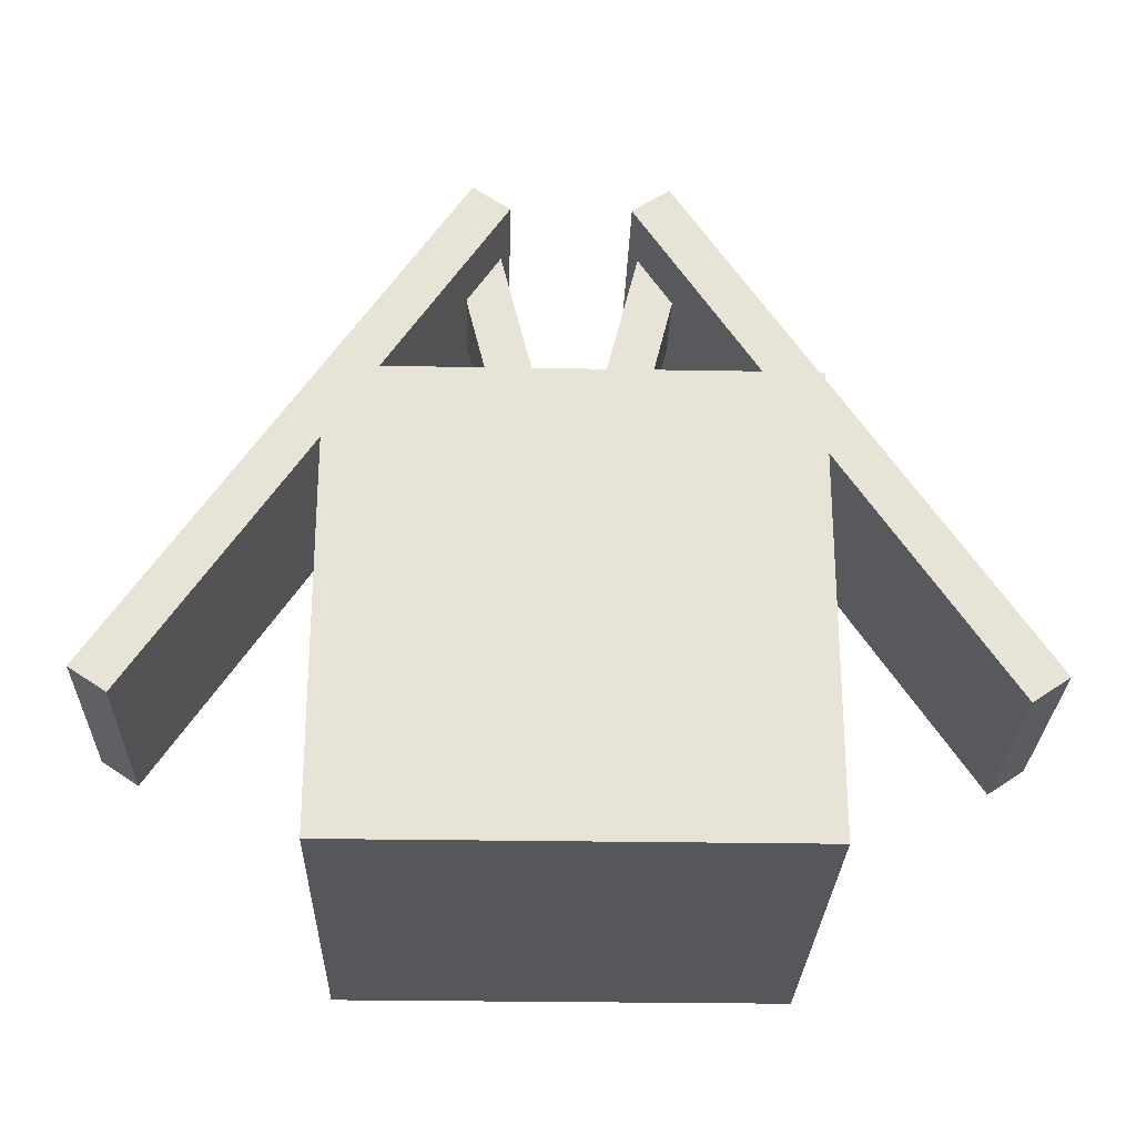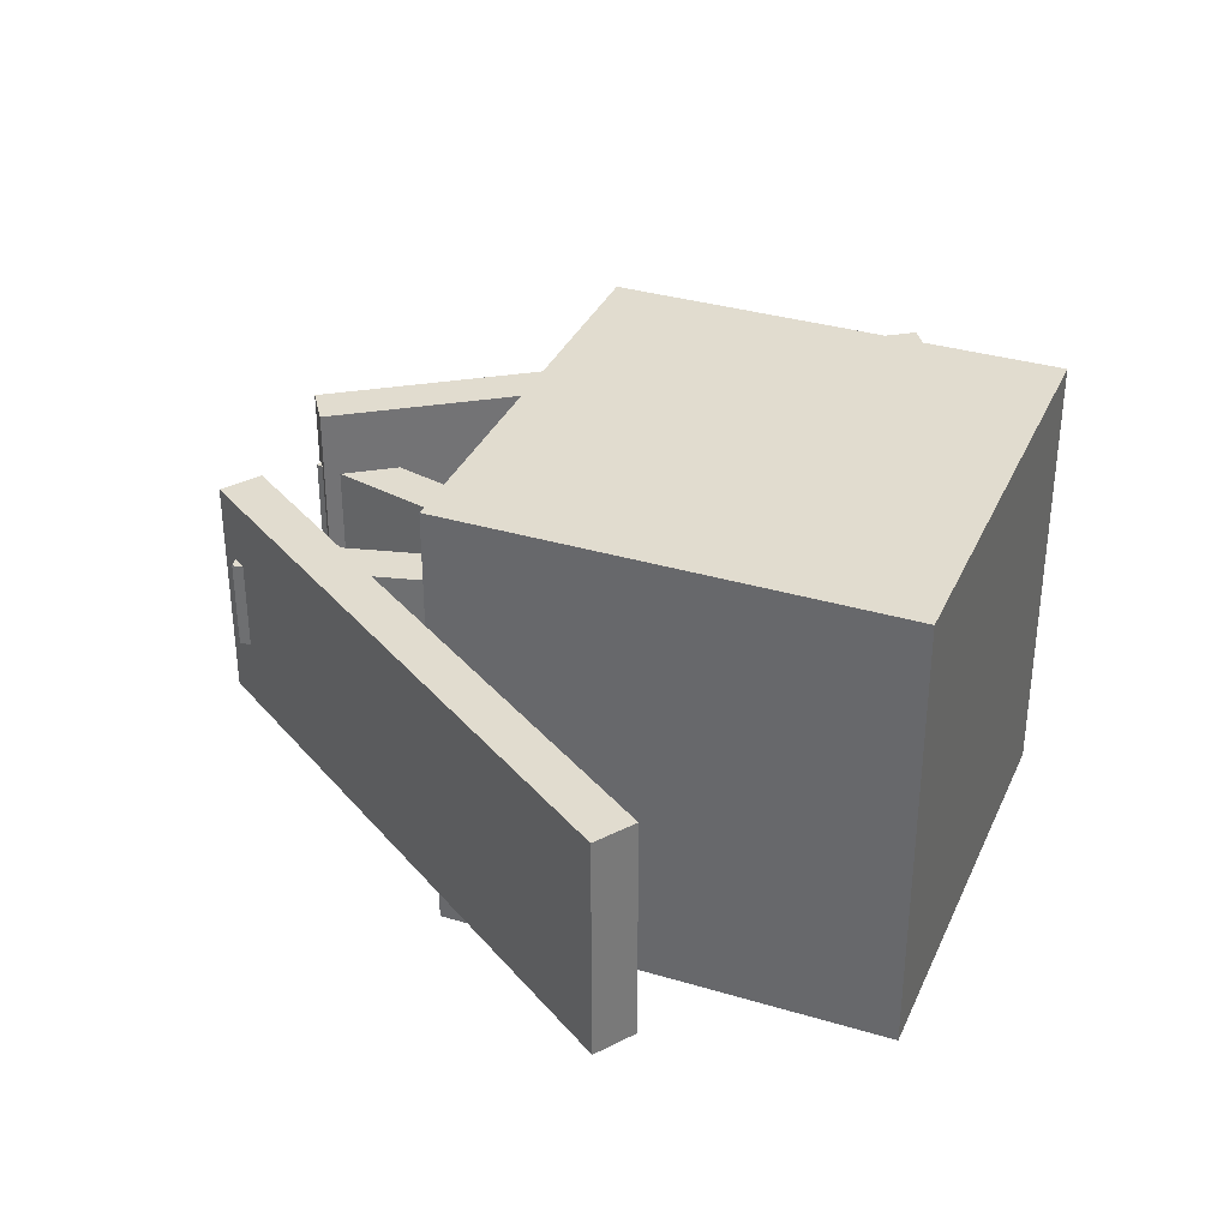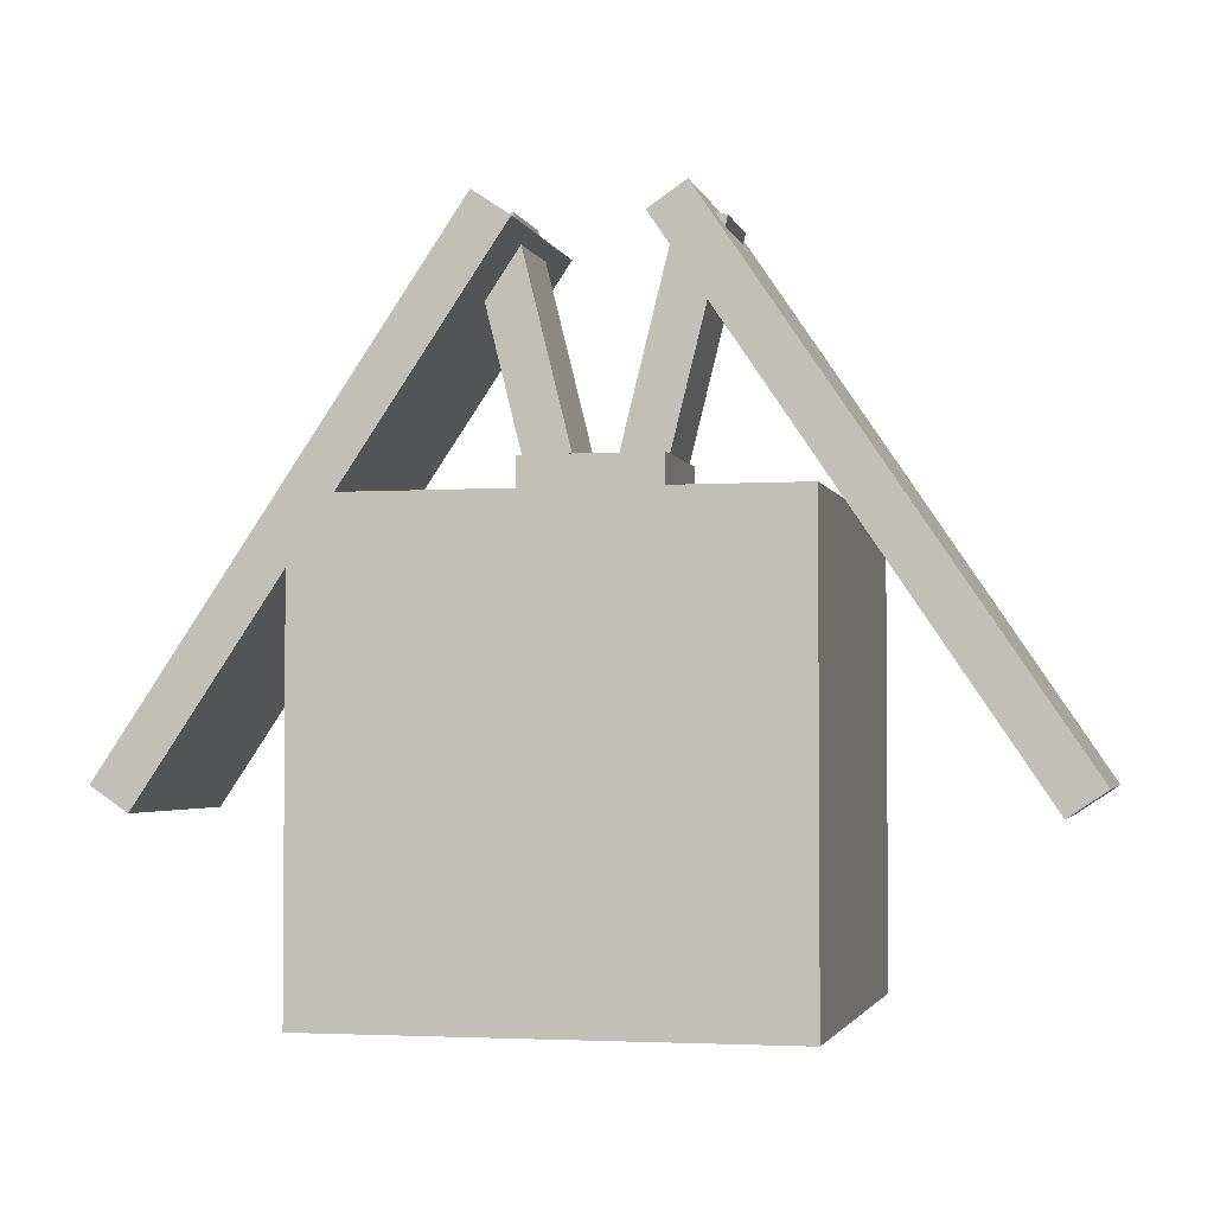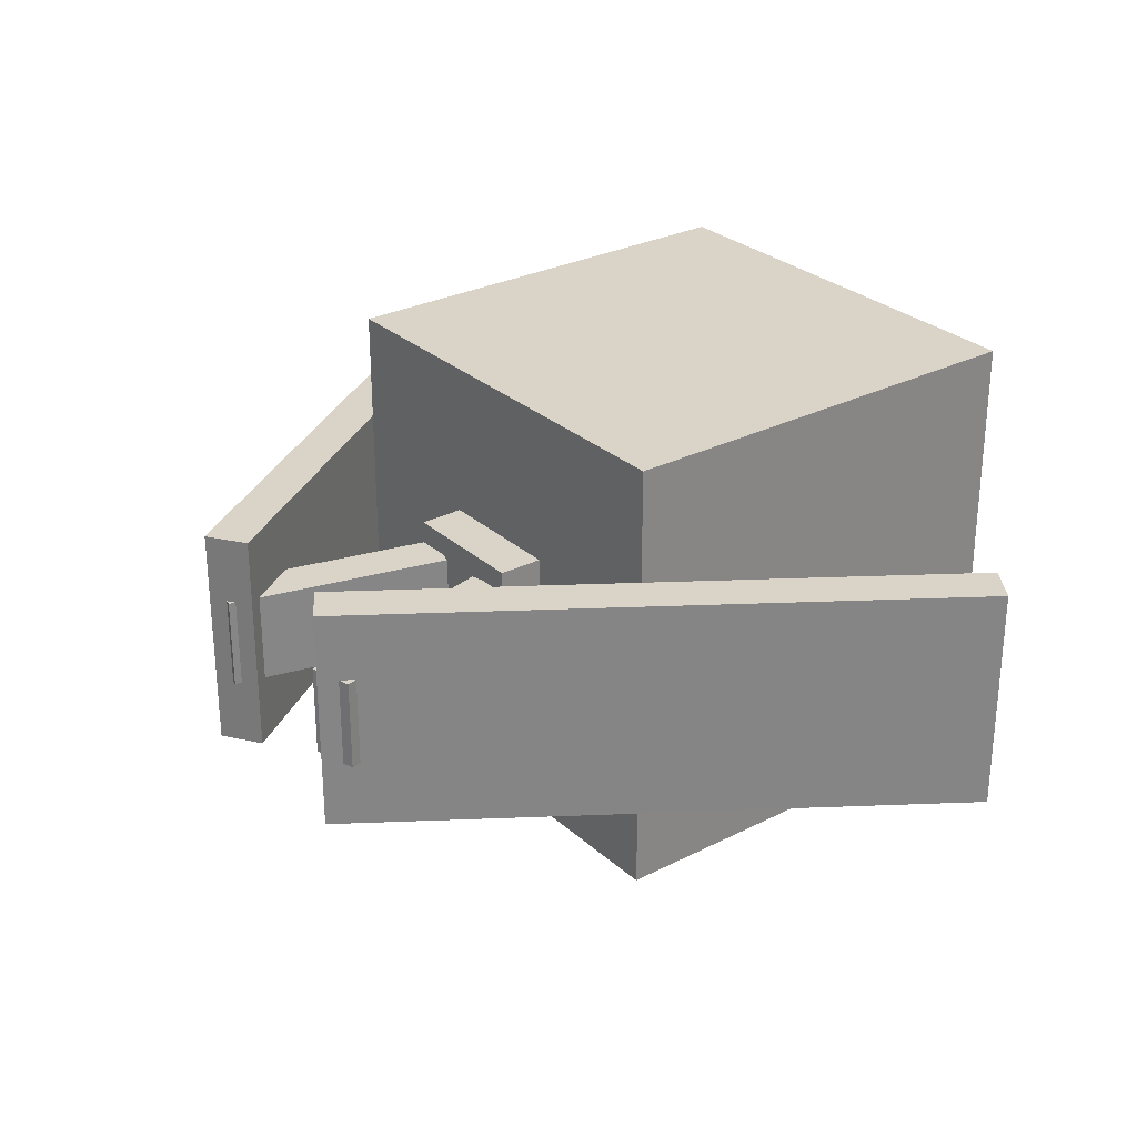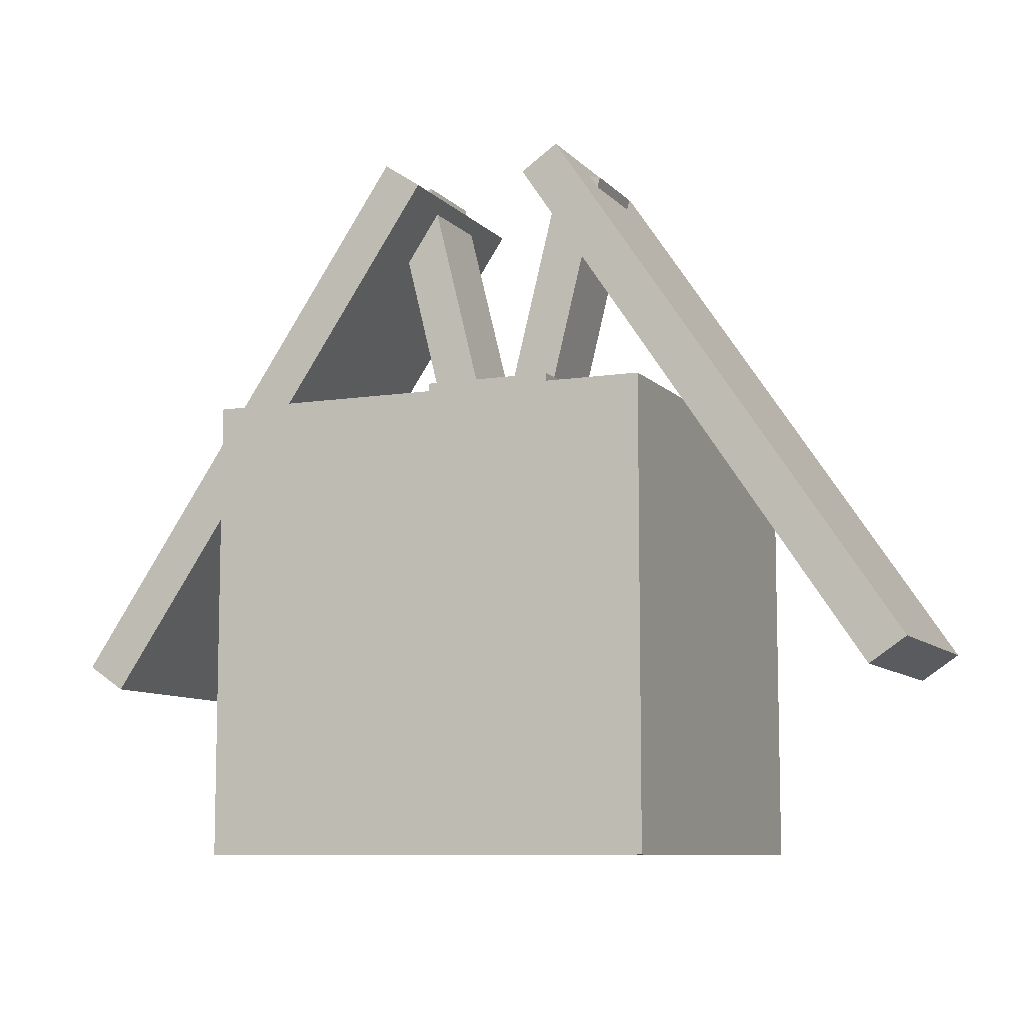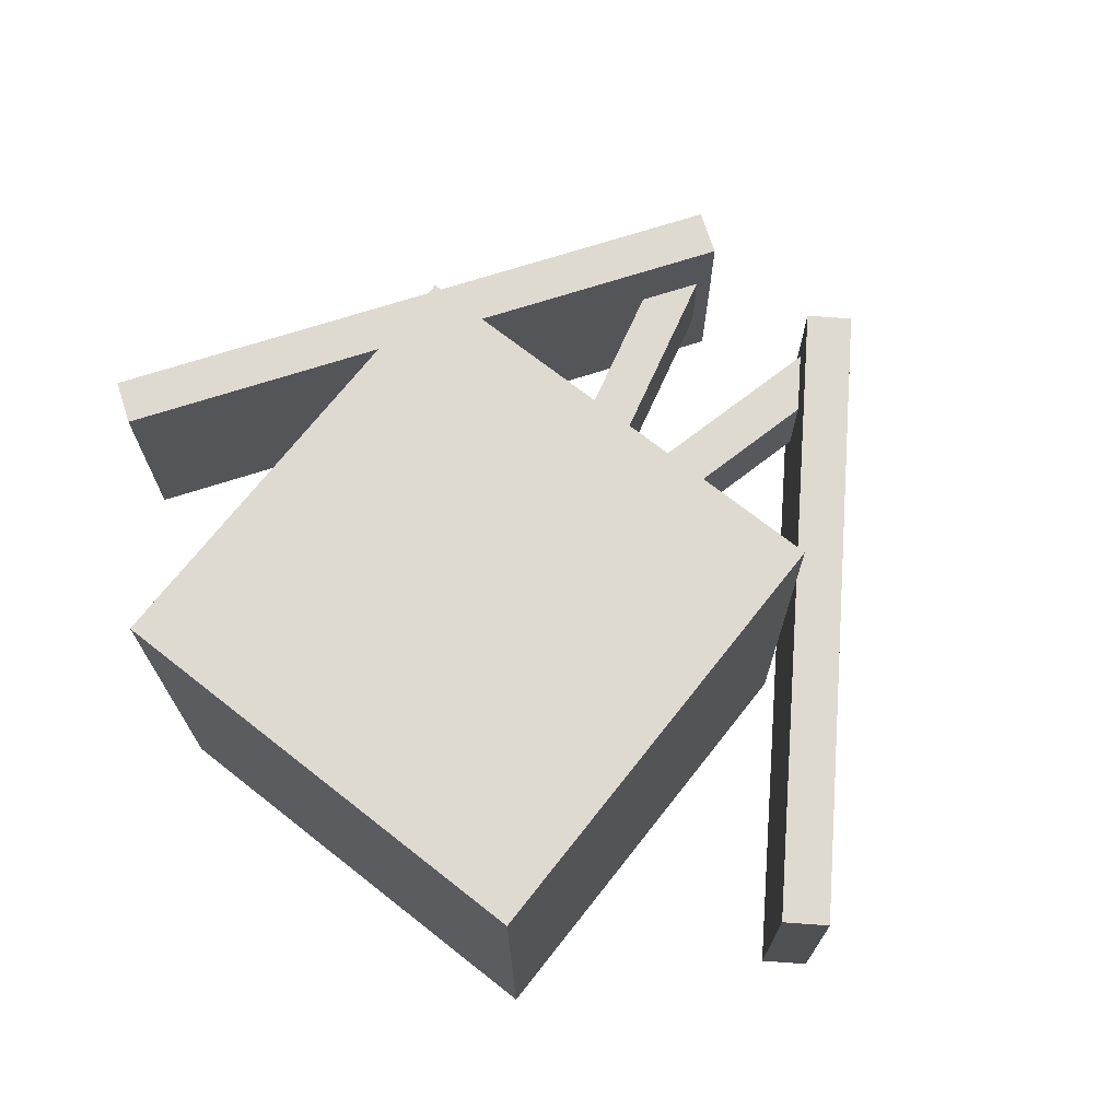
<metadata>
{"format":"obj","ext":"obj","renderer":"f3d","projection":"perspective","resolution":1024,"background":"white","views":[{"elev":-26.6,"azim":-1.6,"up":"+Y"},{"elev":34.4,"azim":-68.2,"up":"+Z"},{"elev":-2.8,"azim":-167.1,"up":"+Y"},{"elev":28.5,"azim":-127.4,"up":"+Z"},{"elev":-8.8,"azim":23.1,"up":"+Y"},{"elev":70.9,"azim":38.2,"up":"+Z"}]}
</metadata>
<code>
o Leppa
v 0.271 0.7028 0.4375
v 0.2503 0.7168 0.4375
v 0.446 1.007 0.4375
v 0.4668 0.993 0.4375
v 0.2503 0.7168 0.5625
v 0.271 0.7028 0.5625
v 0.4668 0.993 0.5625
v 0.446 1.007 0.5625
v 0.488 0.8809 0.475
v 0.4637 0.8749 0.475
v 0.4335 0.9962 0.475
v 0.4577 1.002 0.475
v 0.4637 0.8749 0.525
v 0.488 0.8809 0.525
v 0.4577 1.002 0.525
v 0.4335 0.9962 0.525
v 0.5363 0.8749 0.475
v 0.512 0.8809 0.475
v 0.5423 1.002 0.475
v 0.5665 0.9962 0.475
v 0.512 0.8809 0.525
v 0.5363 0.8749 0.525
v 0.5665 0.9962 0.525
v 0.5423 1.002 0.525
v 0.625 0.6043 0.375
v 0.375 0.6043 0.375
v 0.375 0.8543 0.375
v 0.625 0.8543 0.375
v 0.375 0.6043 0.625
v 0.625 0.6043 0.625
v 0.625 0.8543 0.625
v 0.375 0.8543 0.625
v 0.5375 0.8542 0.4625
v 0.4625 0.8542 0.4625
v 0.4625 0.8792 0.4625
v 0.5375 0.8792 0.4625
v 0.4625 0.8542 0.5375
v 0.5375 0.8542 0.5375
v 0.5375 0.8792 0.5375
v 0.4625 0.8792 0.5375
v 0.7497 0.7168 0.4375
v 0.729 0.7028 0.4375
v 0.5332 0.993 0.4375
v 0.554 1.007 0.4375
v 0.729 0.7028 0.5625
v 0.7497 0.7168 0.5625
v 0.554 1.007 0.5625
v 0.5332 0.993 0.5625
f 2 4 1
f 5 7 8
f 4 8 7
f 5 1 6
f 1 7 6
f 5 3 2
f 9 11 12
f 14 16 13
f 11 15 12
f 13 9 14
f 9 15 14
f 13 11 10
f 18 20 17
f 21 23 24
f 19 23 20
f 21 17 22
f 22 20 23
f 18 24 19
f 26 28 25
f 30 32 29
f 27 31 28
f 29 25 30
f 25 31 30
f 26 32 27
f 34 36 33
f 38 40 37
f 35 39 36
f 33 39 38
f 37 35 34
f 41 43 44
f 46 48 45
f 43 47 44
f 45 41 46
f 41 47 46
f 42 48 43
f 2 3 4
f 5 6 7
f 4 3 8
f 5 2 1
f 1 4 7
f 5 8 3
f 9 10 11
f 14 15 16
f 11 16 15
f 13 10 9
f 9 12 15
f 13 16 11
f 18 19 20
f 21 22 23
f 19 24 23
f 21 18 17
f 22 17 20
f 18 21 24
f 26 27 28
f 30 31 32
f 27 32 31
f 29 26 25
f 25 28 31
f 26 29 32
f 34 35 36
f 38 39 40
f 35 40 39
f 33 36 39
f 37 40 35
f 41 42 43
f 46 47 48
f 43 48 47
f 45 42 41
f 41 44 47
f 42 45 48

</code>
